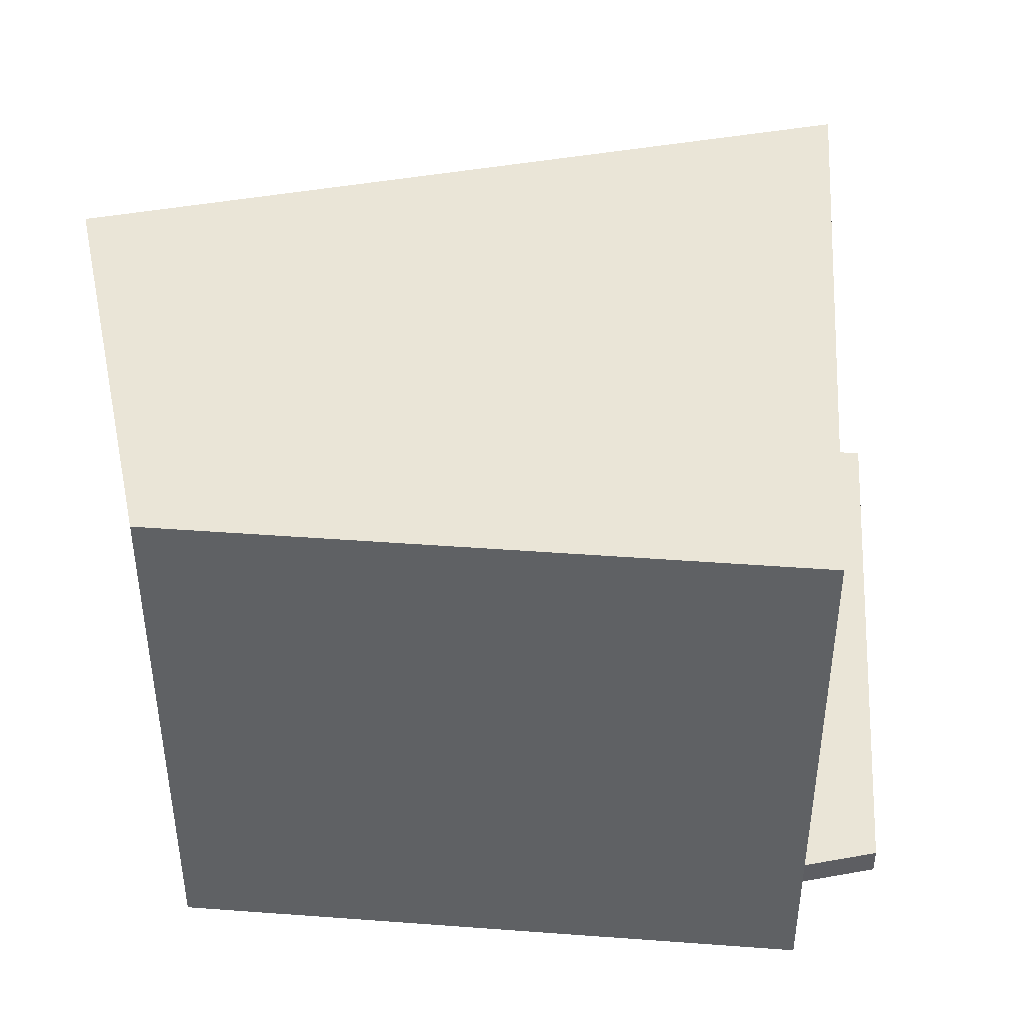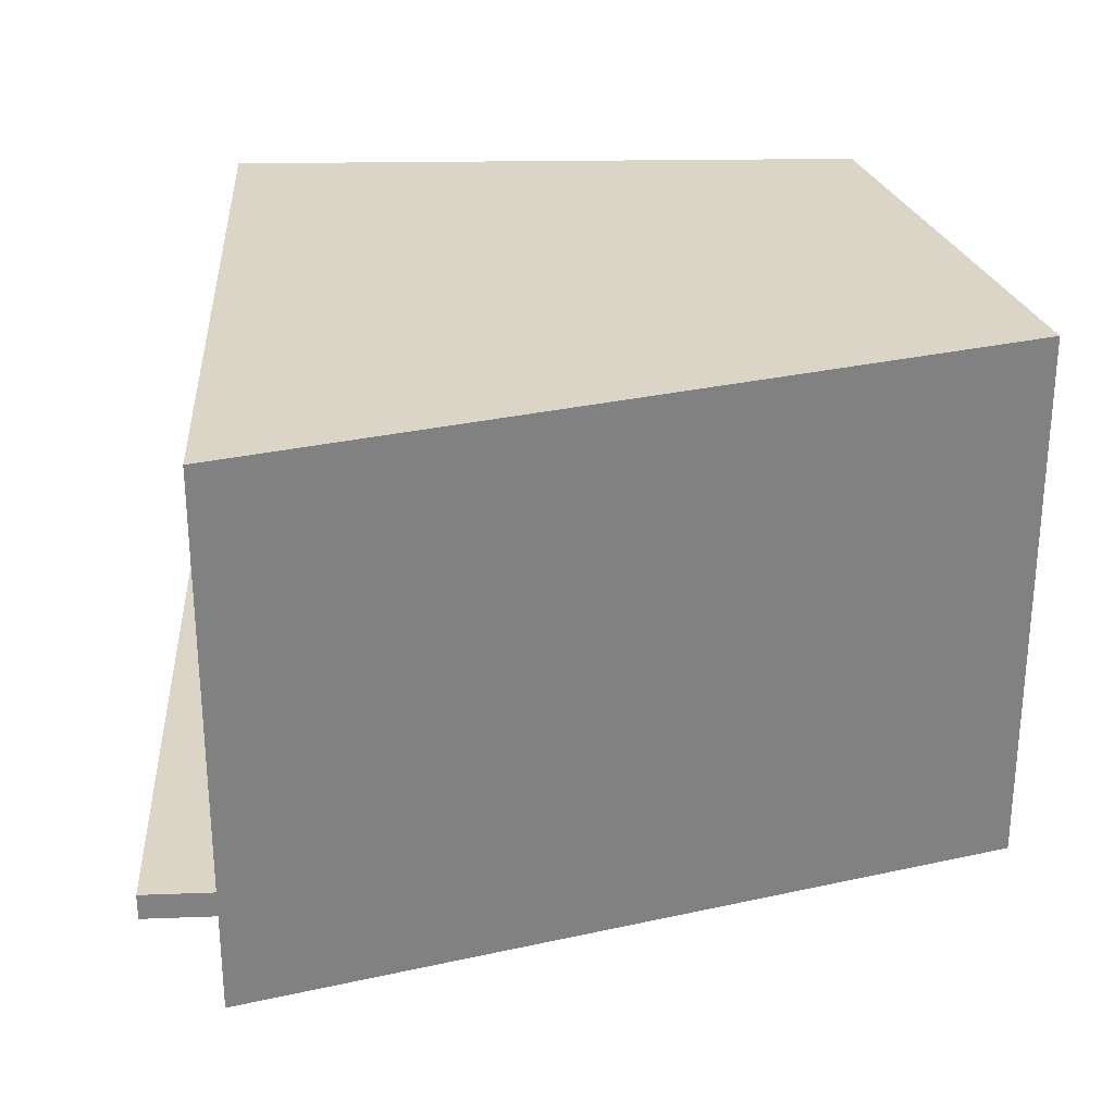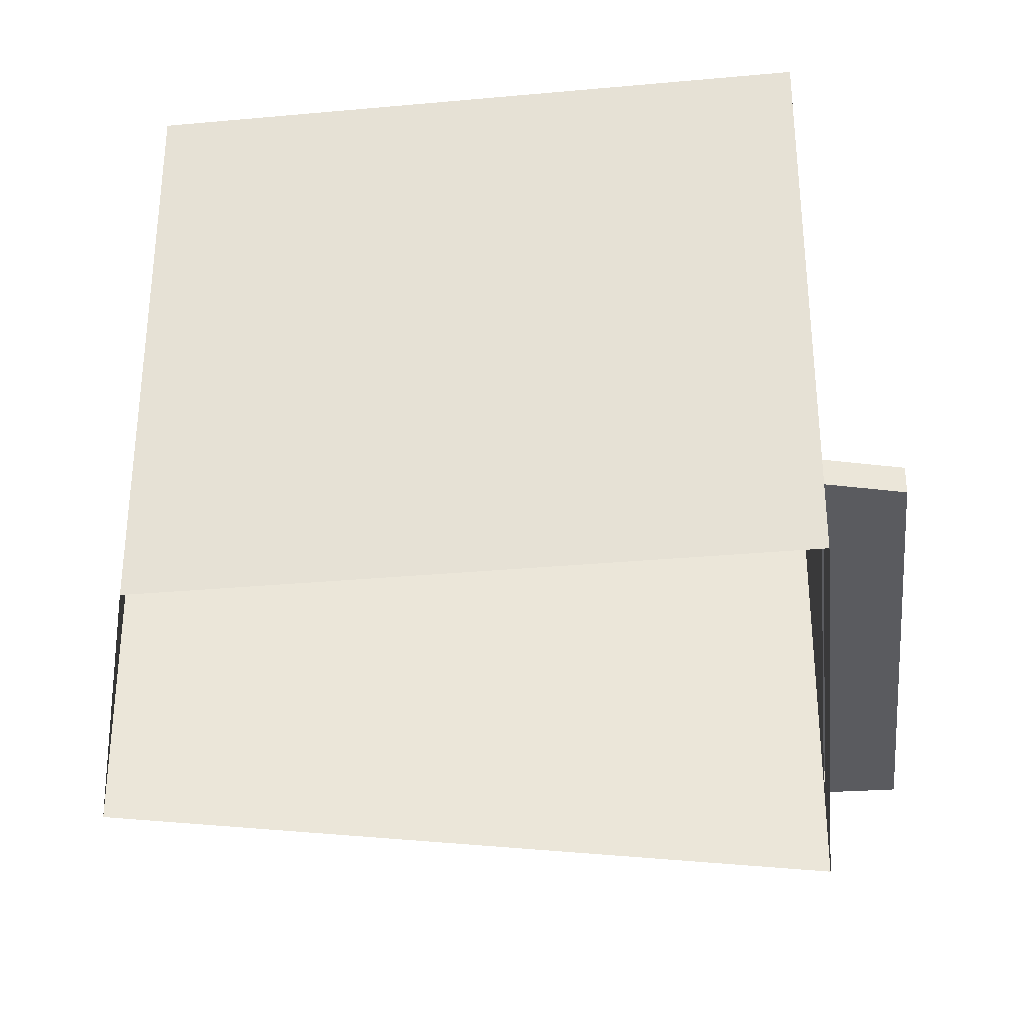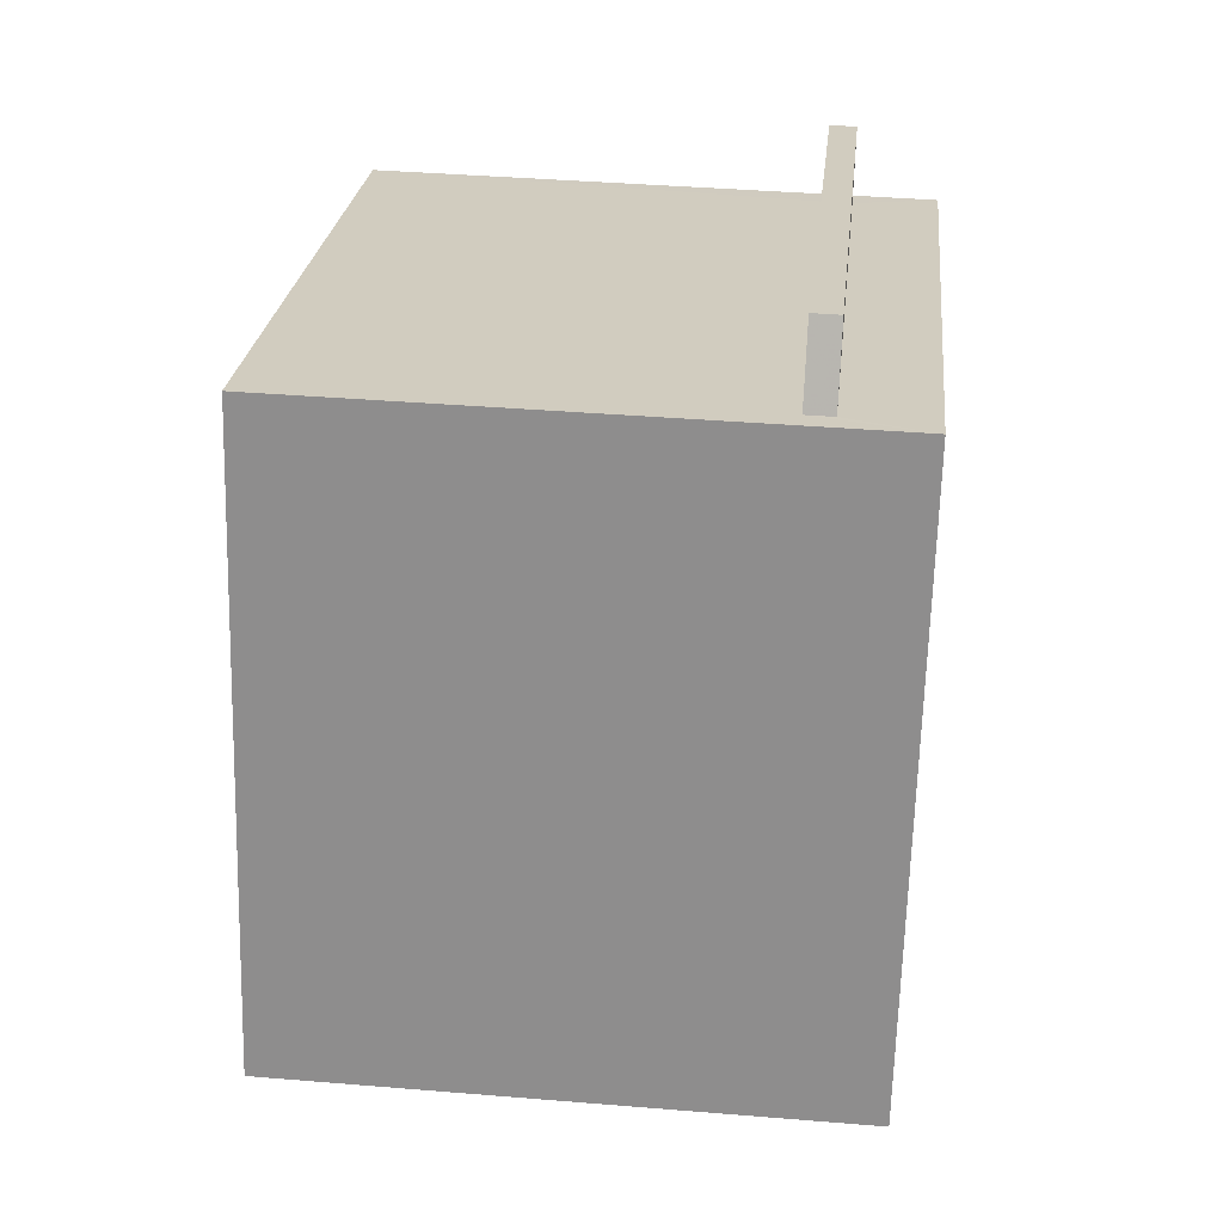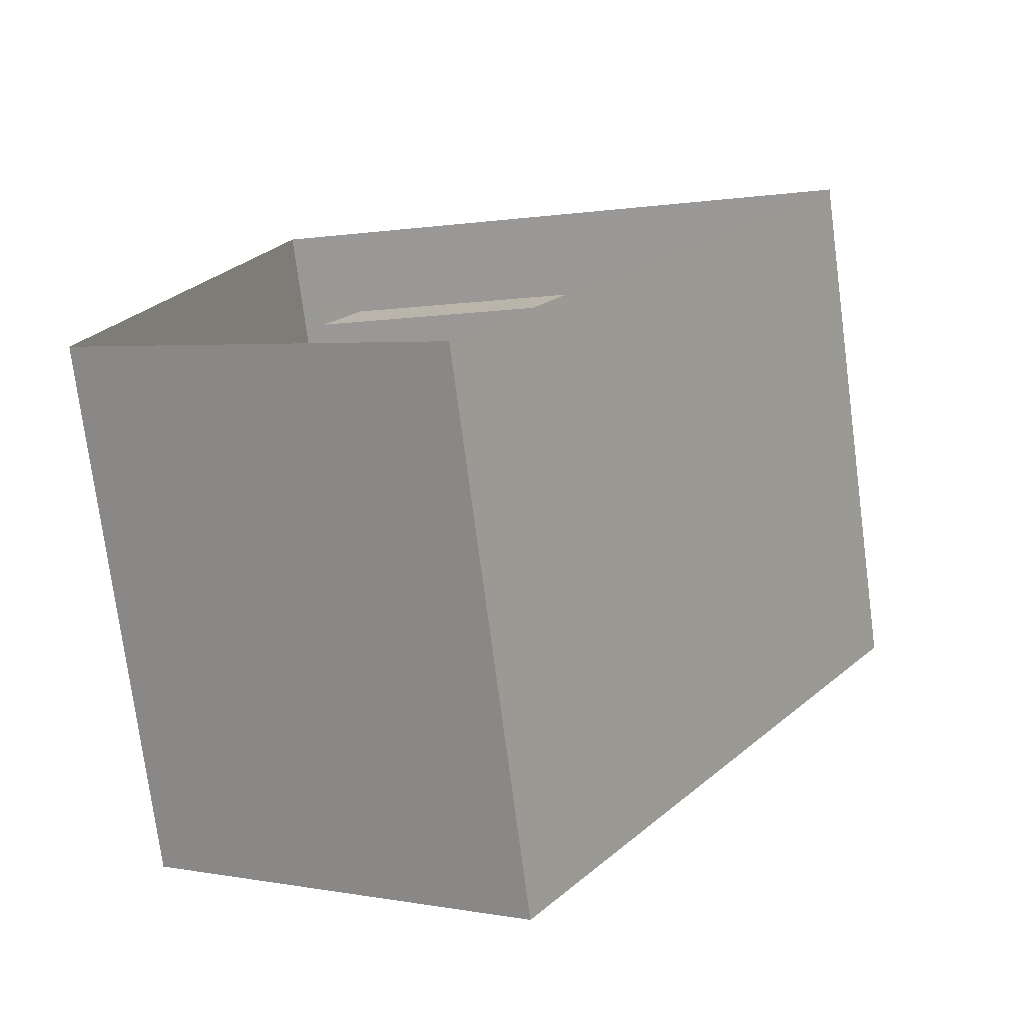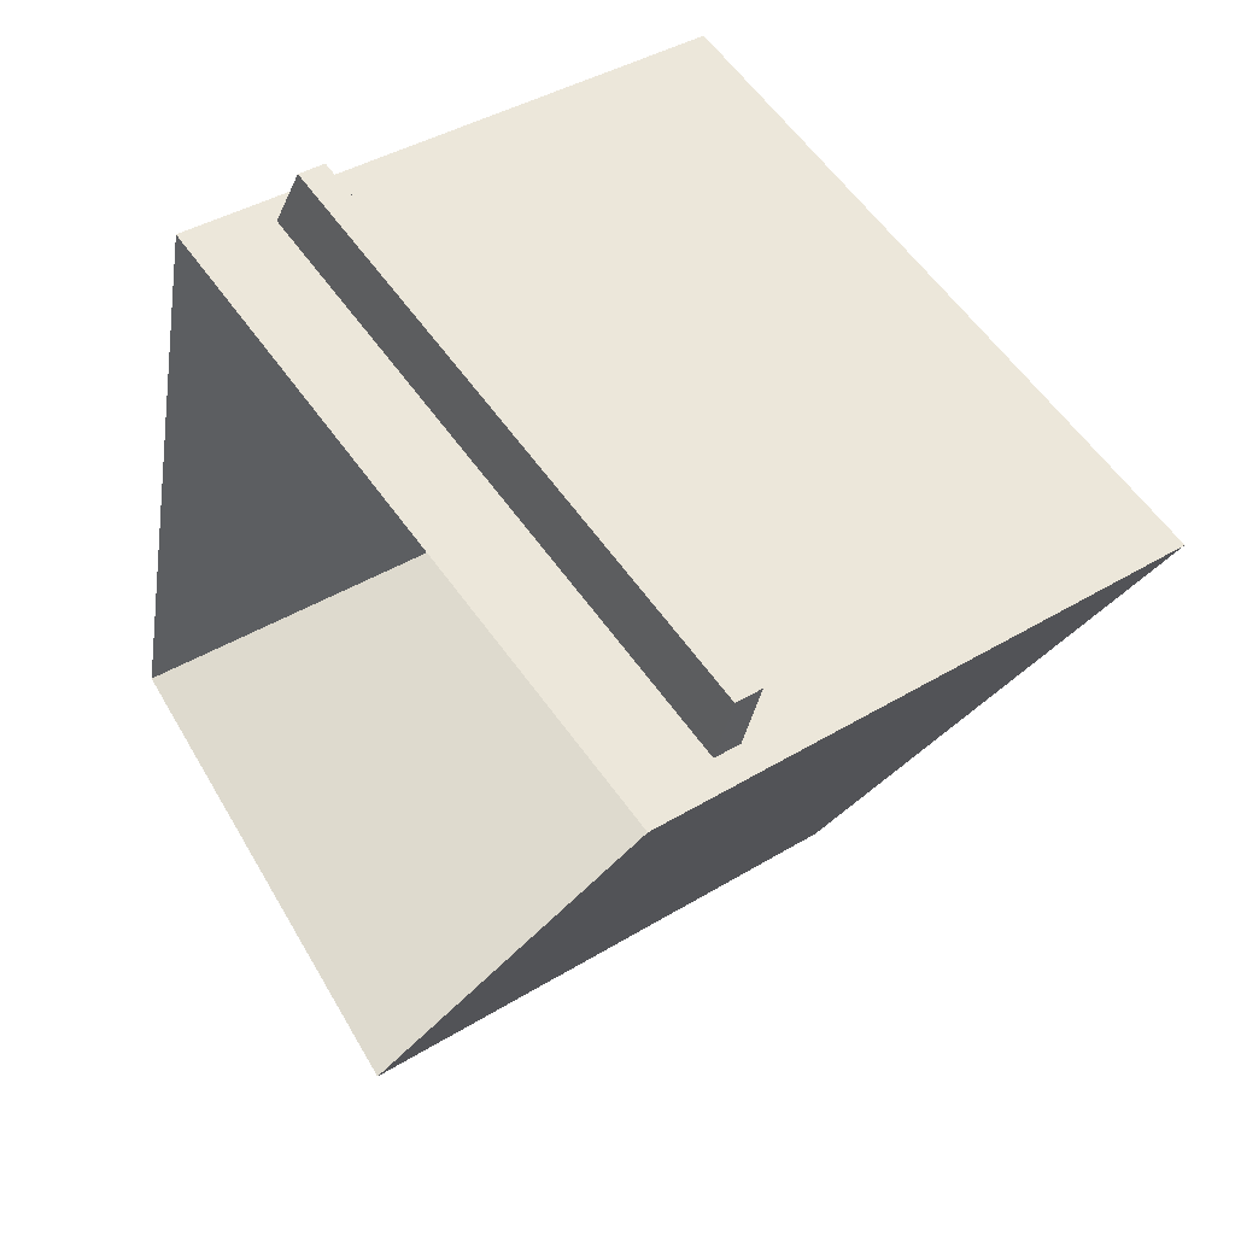
<metadata>
{"format":"obj","ext":"obj","renderer":"f3d","projection":"perspective","resolution":1024,"background":"white","views":[{"elev":44.1,"azim":110.4,"up":"+Z"},{"elev":29.5,"azim":-75.8,"up":"+Z"},{"elev":-33.0,"azim":112.6,"up":"+Z"},{"elev":40.0,"azim":95.8,"up":"+Y"},{"elev":-75.5,"azim":-172.5,"up":"+Y"},{"elev":40.2,"azim":-127.1,"up":"+Y"}]}
</metadata>
<code>
v -1.213e+04 -3.779e+04 16.38
v -1.214e+04 -3.779e+04 16.38
v -1.213e+04 -3.778e+04 16.38
v -1.213e+04 -3.78e+04 16.38
v -1.214e+04 -3.779e+04 17.94
v -1.214e+04 -3.779e+04 17.94
v -1.213e+04 -3.778e+04 17.94
v -1.213e+04 -3.778e+04 17.94
v -1.214e+04 -3.779e+04 26.84
v -1.213e+04 -3.779e+04 26.84
v -1.213e+04 -3.778e+04 26.84
v -1.213e+04 -3.78e+04 26.84
v -1.214e+04 -3.779e+04 18.44
v -1.213e+04 -3.778e+04 18.44
v -1.214e+04 -3.779e+04 18.44
v -1.213e+04 -3.778e+04 18.44
v -1.214e+04 -3.779e+04 17.94
v -1.214e+04 -3.779e+04 18.44
f 1 2 3
f 1 4 2
f 5 6 7
f 8 5 7
f 9 10 11
f 9 12 10
f 13 14 15
f 13 16 14
f 3 10 1
f 3 11 10
f 10 4 1
f 10 12 4
f 2 4 17
f 17 4 18
f 18 12 9
f 18 4 12
f 13 18 9
f 5 2 17
f 3 2 5
f 13 9 11
f 11 3 16
f 5 8 3
f 13 11 16
f 16 3 8
f 13 17 18
f 13 5 17
f 13 15 6
f 5 13 6
f 6 14 7
f 6 15 14
f 8 7 14
f 16 8 14

</code>
